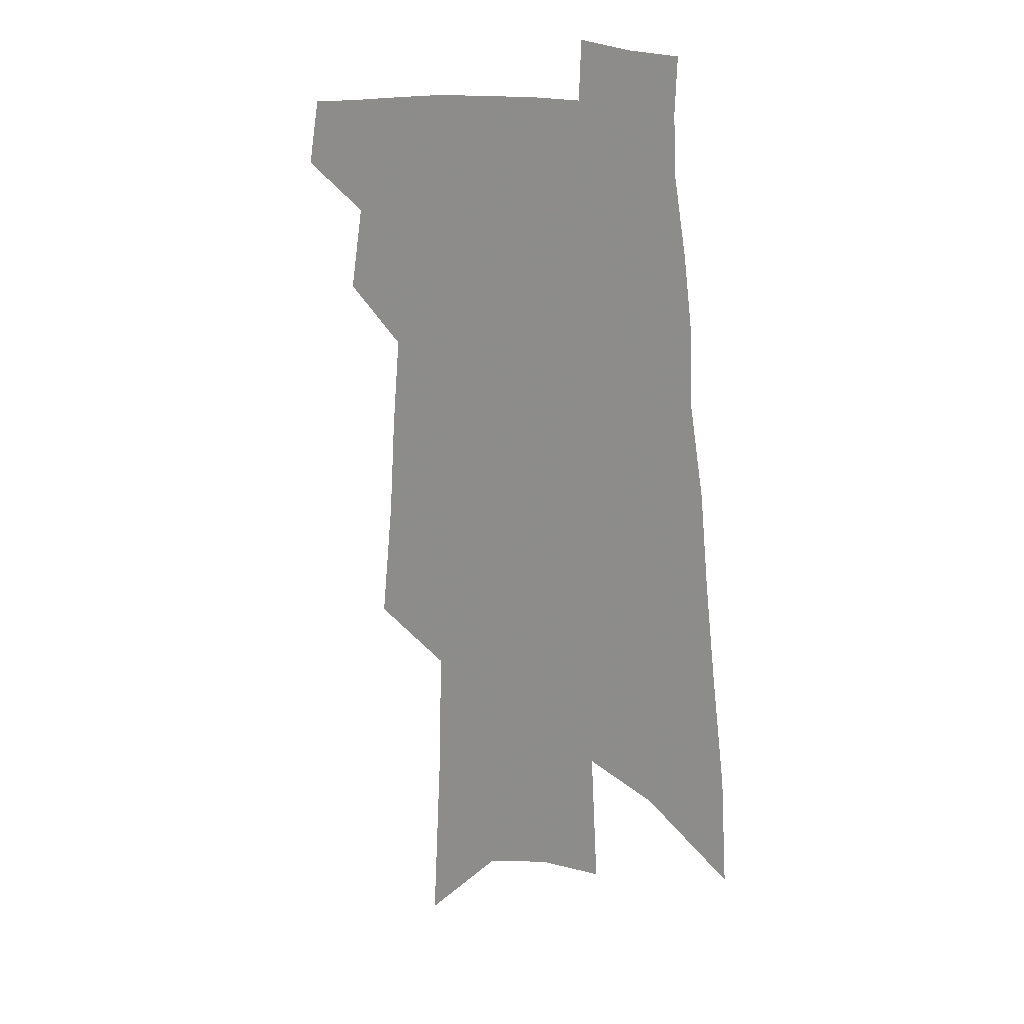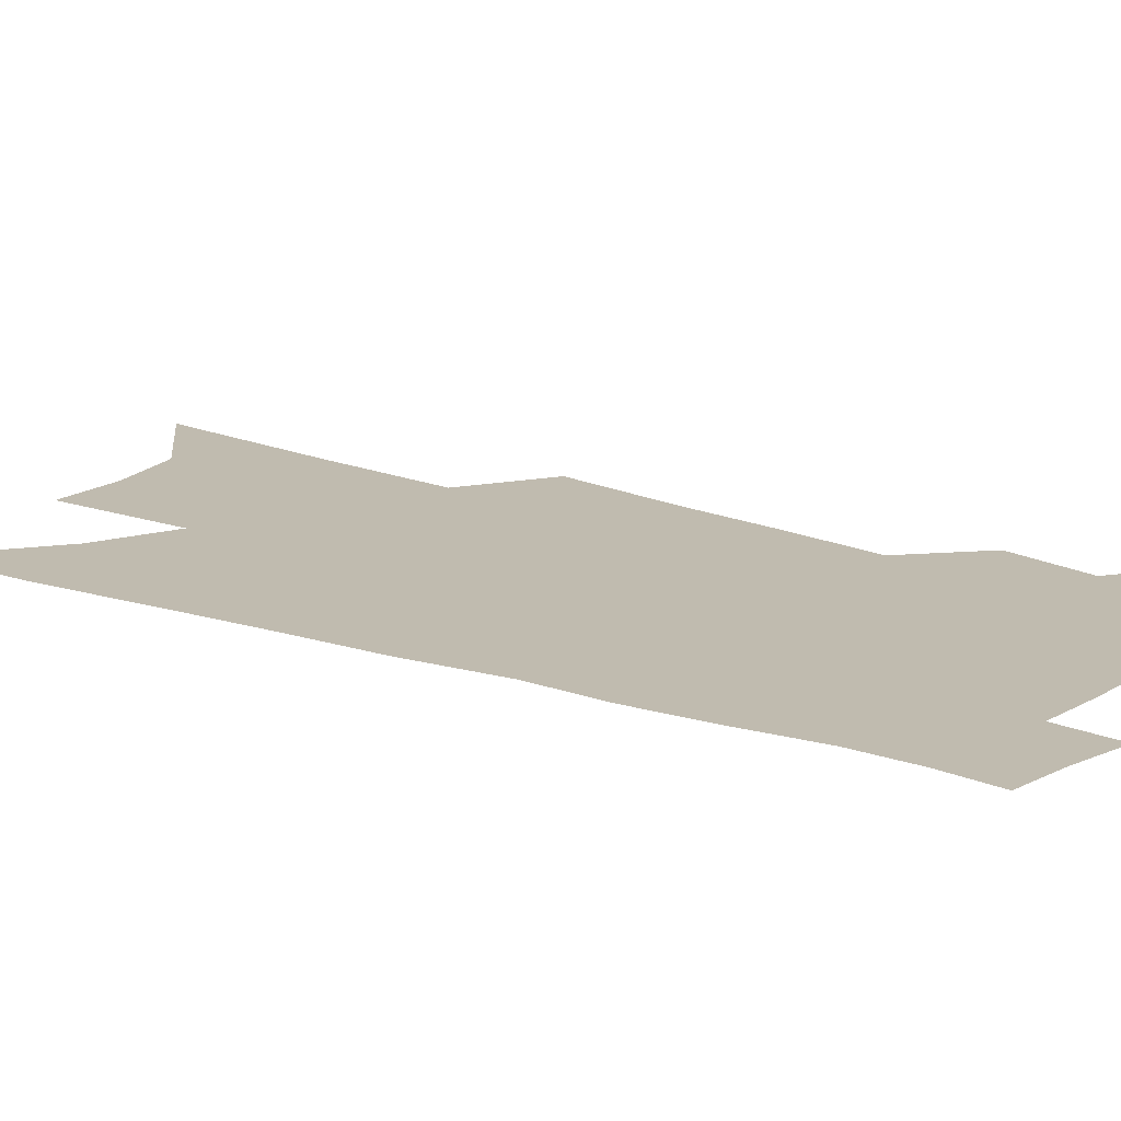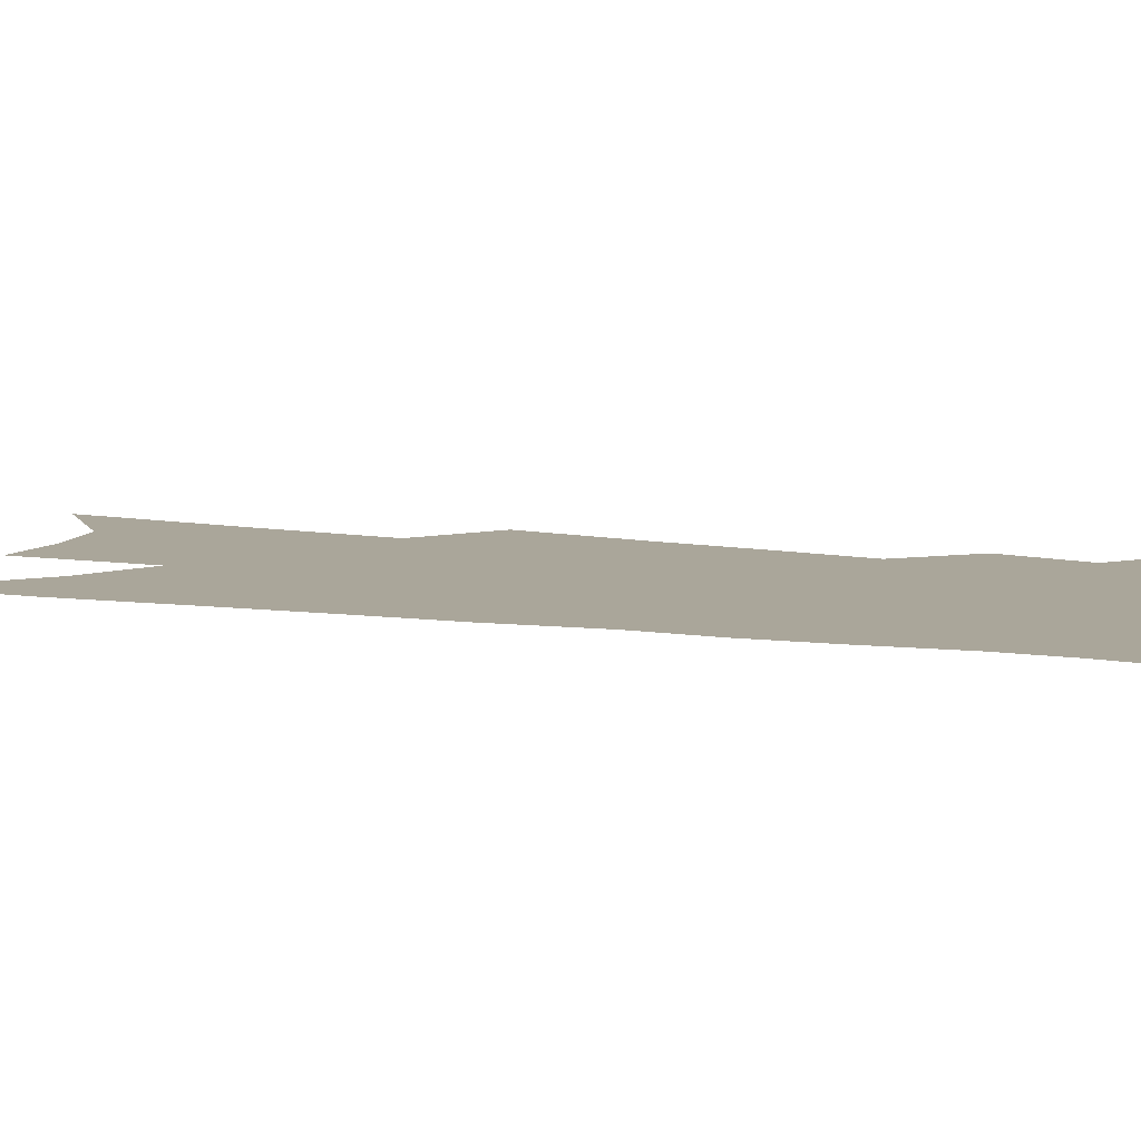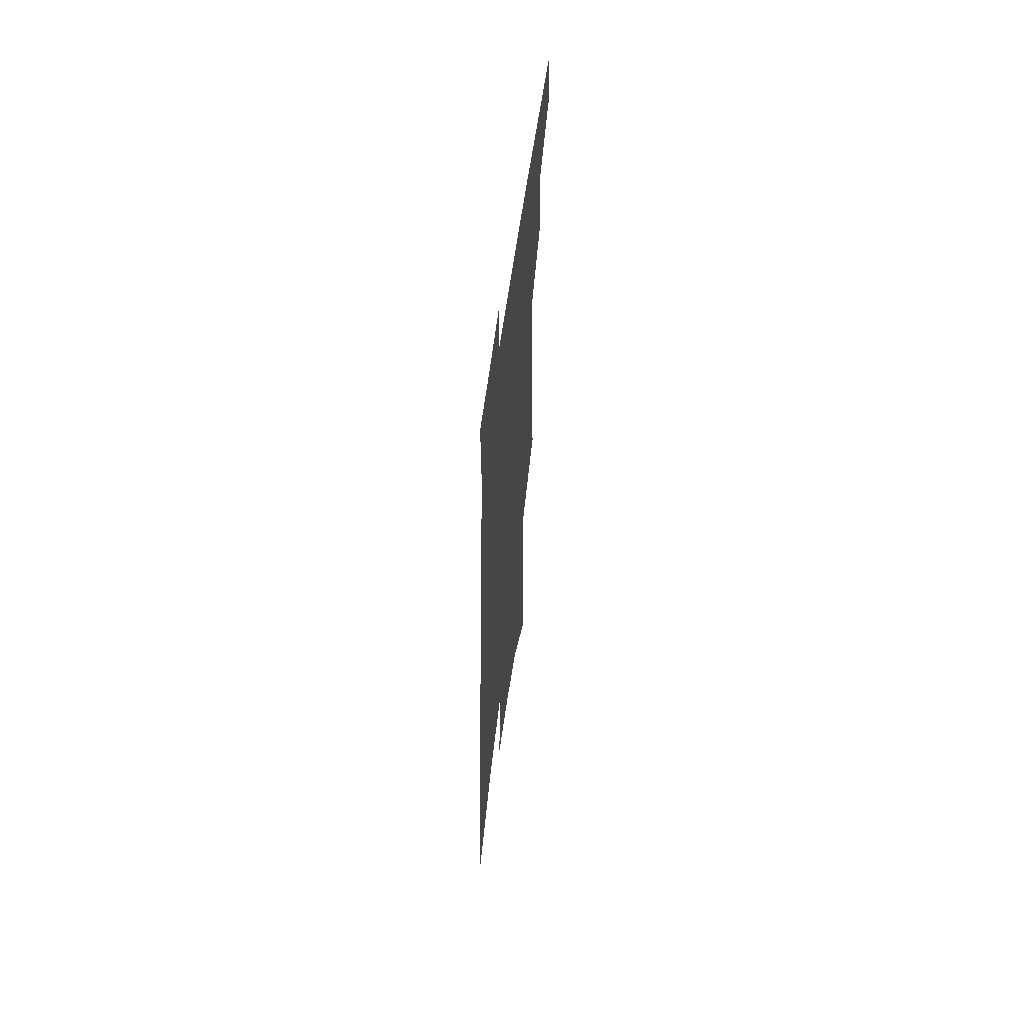
<metadata>
{"format":"obj","ext":"obj","renderer":"f3d","projection":"perspective","resolution":1024,"background":"white","views":[{"elev":15.6,"azim":35.9,"up":"+Y"},{"elev":16.2,"azim":129.3,"up":"+Z"},{"elev":7.8,"azim":117.3,"up":"+Z"},{"elev":60.8,"azim":97.7,"up":"+Y"}]}
</metadata>
<code>
v 515.8 439.3 0
v 520.2 464.2 0
v 537.1 390.3 0
v 542.2 421.9 0
v 542.7 444.6 0
v 541.5 465.7 0
v 550.7 253.4 0
v 555.4 298.8 0
v 557.6 335.2 0
v 560.6 369.5 0
v 561.6 396.5 0
v 564.8 424.7 0
v 564.6 446.5 0
v 562.6 467.7 0
v 576.3 122.3 0
v 579.7 186.7 0
v 581.1 236.3 0
v 582.2 278.2 0
v 583.5 316 0
v 584 347.7 0
v 585 377.4 0
v 586.3 404.4 0
v 586.5 427.1 0
v 586.5 448.1 0
v 584 469.5 0
v 607.5 152.4 0
v 607.6 207.1 0
v 606.5 247.6 0
v 606.7 288.7 0
v 606.4 321.5 0
v 606.3 352.3 0
v 606.5 380.3 0
v 607 406.4 0
v 606.9 427.9 0
v 606.8 449.2 0
v 605.9 469.9 0
v 634 159.2 0
v 632.3 213.8 0
v 630.5 253.9 0
v 629.4 288.9 0
v 628.4 324 0
v 627.8 354.4 0
v 627.3 382.2 0
v 627.2 407 0
v 627.3 428.6 0
v 627.4 449.8 0
v 626.9 470.4 0
v 660.1 161 0
v 657.4 209.8 0
v 654.5 251.6 0
v 652.1 289.1 0
v 650.7 321.1 0
v 649.4 352.2 0
v 648.3 380 0
v 647.5 405.4 0
v 647.4 428.1 0
v 647.5 449.8 0
v 648.3 470.1 0
v 649.1 492 0
v 684.9 199.6 0
v 681.1 241.6 0
v 677.5 280.1 0
v 673.9 315.9 0
v 673.6 344.4 0
v 670.8 374.8 0
v 669.4 401 0
v 668.3 425.7 0
v 667.5 448.8 0
v 668.3 469 0
v 670.5 488.8 0
v 719.8 175.5 0
v 717.5 215.2 0
v 712.4 256.5 0
v 708.2 294 0
v 705.1 327.3 0
v 699.5 361.7 0
v 698.8 388.5 0
v 695.4 416.2 0
v 690.7 444.2 0
v 689.7 466.7 0
v 690.6 487.3 0
f 4 5 1
f 1 5 2
f 5 6 2
f 10 11 3
f 3 11 4
f 11 12 4
f 4 12 5
f 12 13 5
f 5 13 6
f 13 14 6
f 17 18 7
f 7 18 8
f 18 19 8
f 8 19 9
f 19 20 9
f 9 20 10
f 20 21 10
f 10 21 11
f 21 22 11
f 11 22 12
f 22 23 12
f 12 23 13
f 23 24 13
f 13 24 14
f 24 25 14
f 15 26 16
f 26 27 16
f 16 27 17
f 27 28 17
f 17 28 18
f 28 29 18
f 18 29 19
f 29 30 19
f 19 30 20
f 30 31 20
f 20 31 21
f 31 32 21
f 21 32 22
f 32 33 22
f 22 33 23
f 33 34 23
f 23 34 24
f 34 35 24
f 24 35 25
f 35 36 25
f 26 37 27
f 37 38 27
f 27 38 28
f 38 39 28
f 28 39 29
f 39 40 29
f 29 40 30
f 40 41 30
f 30 41 31
f 41 42 31
f 31 42 32
f 42 43 32
f 32 43 33
f 43 44 33
f 33 44 34
f 44 45 34
f 34 45 35
f 45 46 35
f 35 46 36
f 46 47 36
f 37 48 38
f 48 49 38
f 38 49 39
f 49 50 39
f 39 50 40
f 50 51 40
f 40 51 41
f 51 52 41
f 41 52 42
f 52 53 42
f 42 53 43
f 53 54 43
f 43 54 44
f 54 55 44
f 44 55 45
f 55 56 45
f 45 56 46
f 56 57 46
f 46 57 47
f 57 58 47
f 49 60 50
f 60 61 50
f 50 61 51
f 61 62 51
f 51 62 52
f 62 63 52
f 52 63 53
f 63 64 53
f 53 64 54
f 64 65 54
f 54 65 55
f 65 66 55
f 55 66 56
f 66 67 56
f 56 67 57
f 67 68 57
f 57 68 58
f 68 69 58
f 58 69 59
f 69 70 59
f 60 71 61
f 71 72 61
f 61 72 62
f 72 73 62
f 62 73 63
f 73 74 63
f 63 74 64
f 74 75 64
f 64 75 65
f 75 76 65
f 65 76 66
f 76 77 66
f 66 77 67
f 77 78 67
f 67 78 68
f 78 79 68
f 68 79 69
f 79 80 69
f 69 80 70
f 80 81 70

</code>
